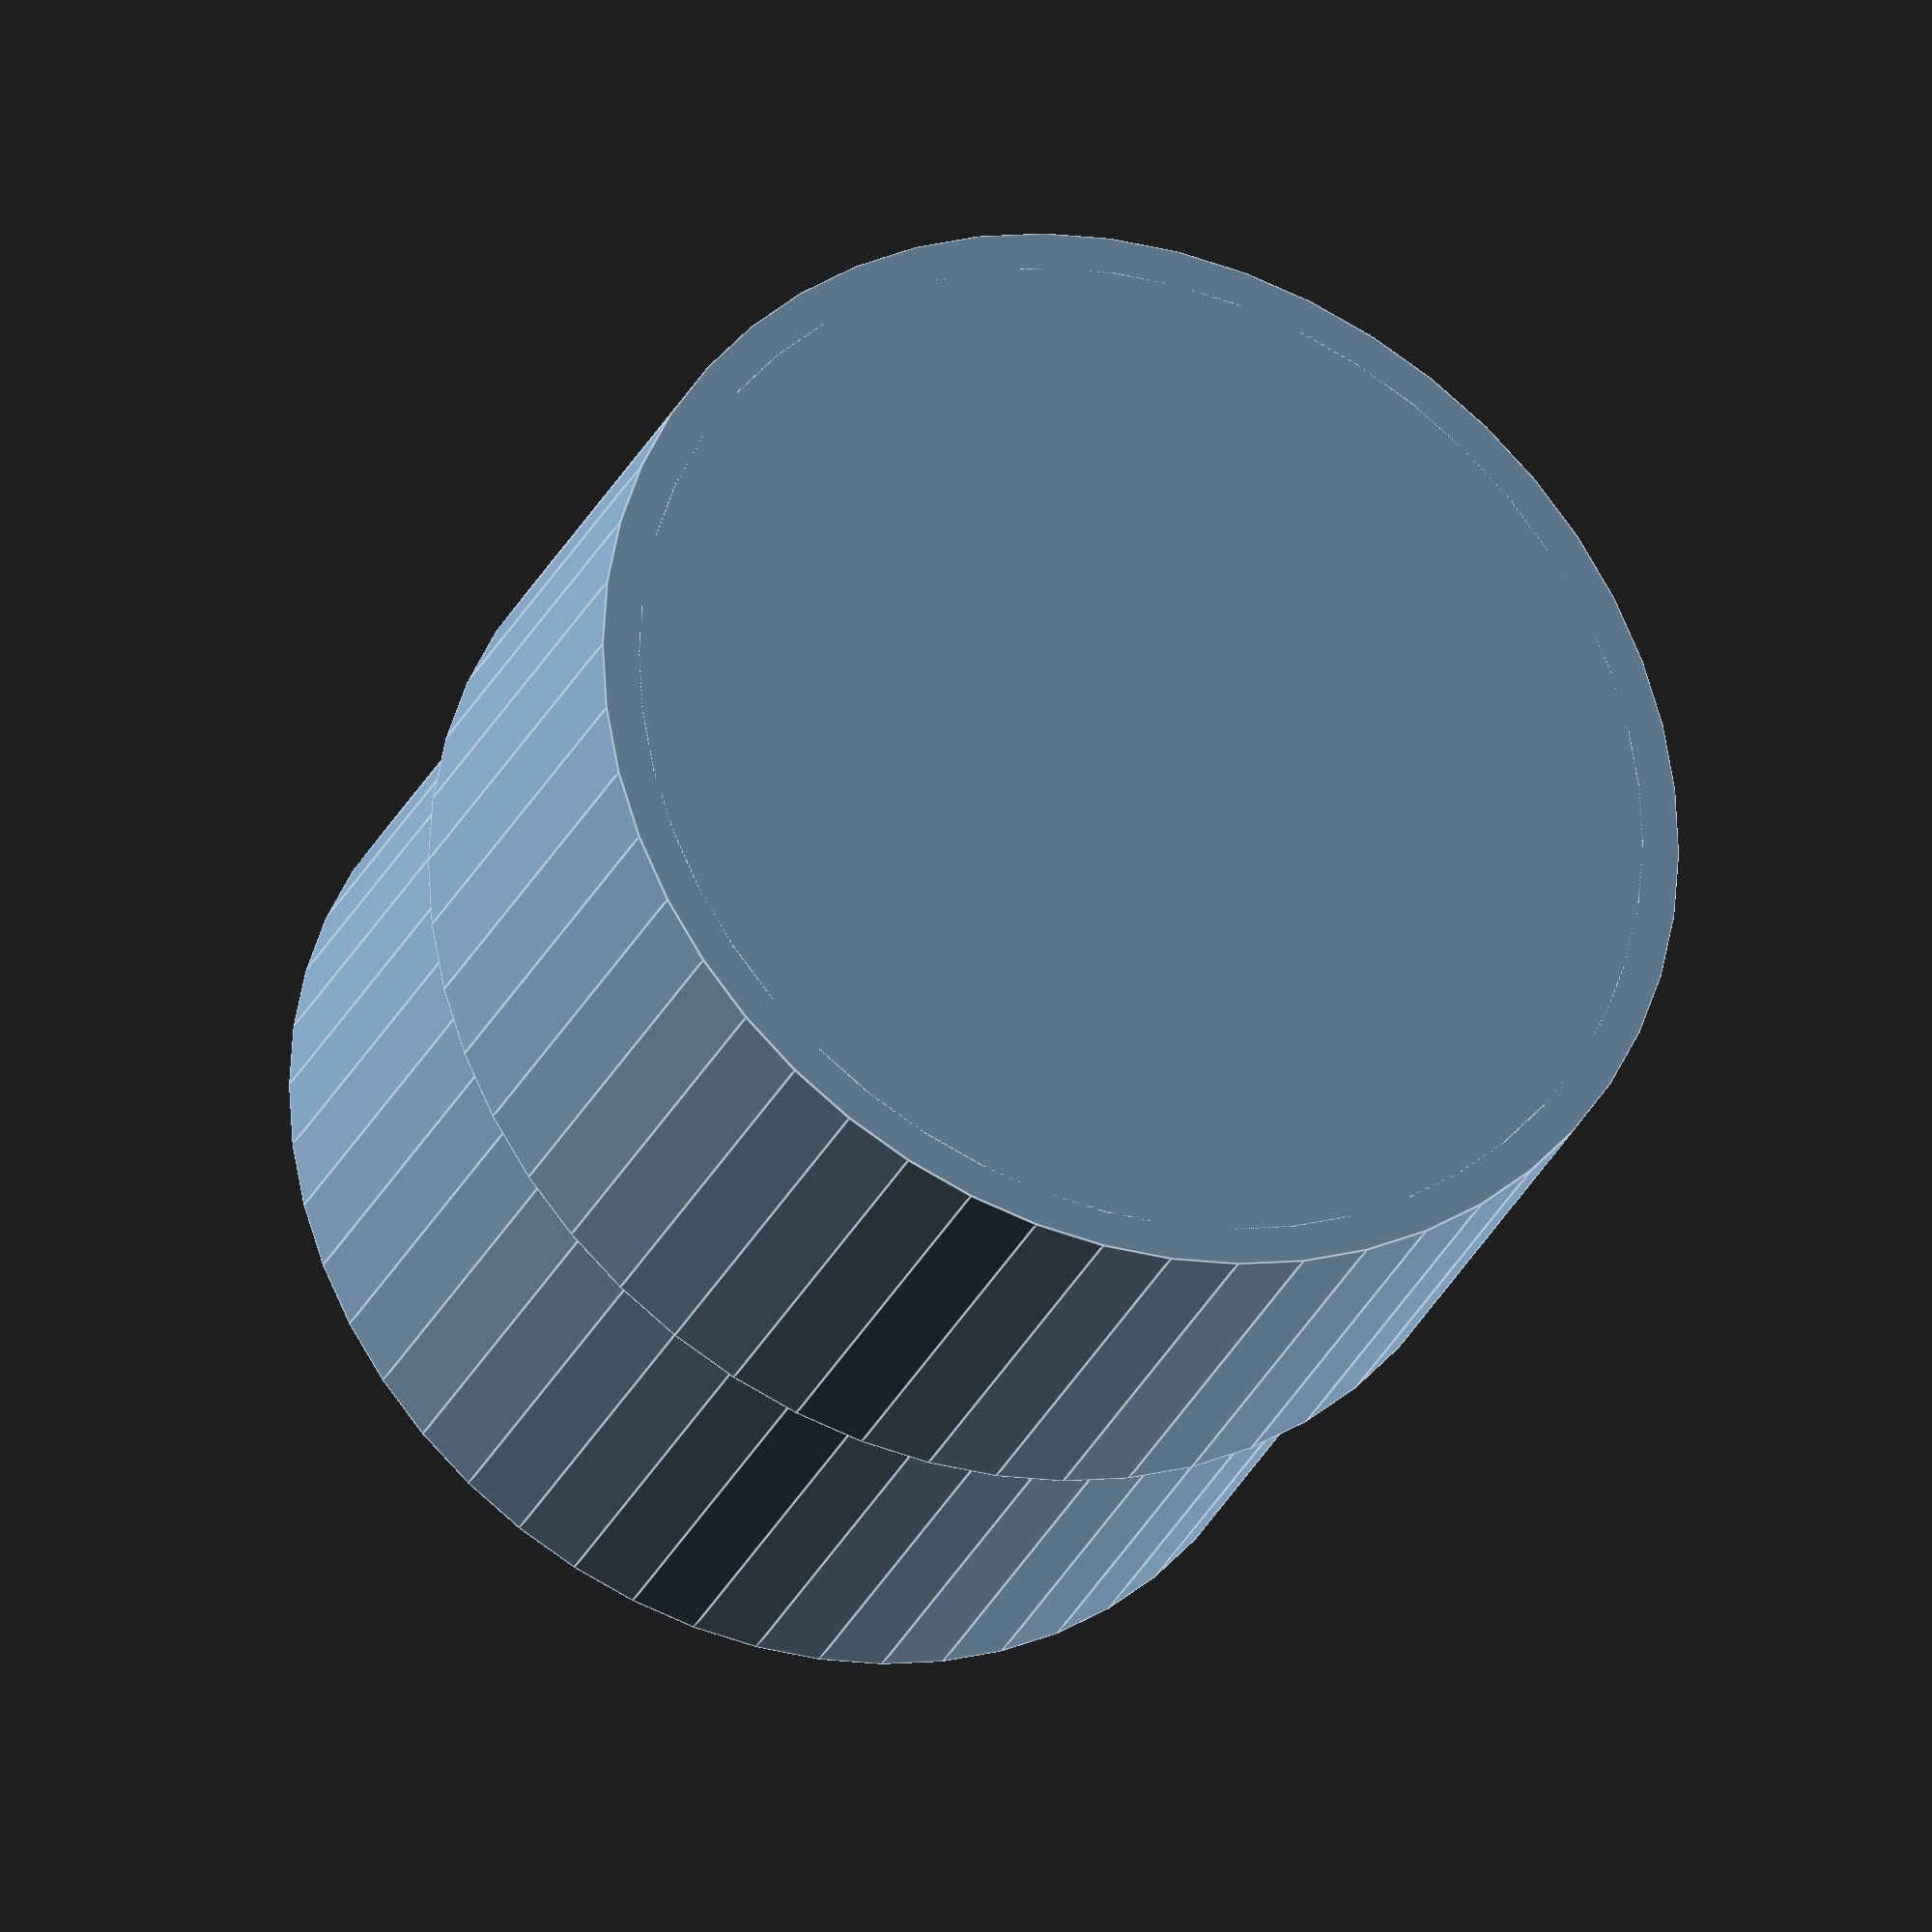
<openscad>
// tray for attaching feather boards to body assembly
// 1 unit = 1 mm

// minor overlap to keep openscad clear on whether objects are actually separate
overlap = 0.0001;
$fn = 50;

/* Dimension global constants  ---------------------------------------- */

// center mounting hole in the backbone
center_hole_radius = 2.8; // works out to fit hole w/radius=3 ??
backbone_height = 8;
tray_bottom_thickness = 1;

center_post_offset = -backbone_height / 2 - tray_bottom_thickness + overlap;


/* Parts  ---------------------------------------------------------------*/

module
center_post()
{
    post_height = tray_bottom_thickness + backbone_height / 2;
    translate([ 0, 0, center_post_offset ])
        cylinder(r = center_hole_radius,
                 h = post_height);
    translate([0, 0, center_post_offset / 2])
        cylinder(r = center_hole_radius + 0.2,
                 h = post_height / 2);
}
center_post();

</openscad>
<views>
elev=209.0 azim=65.2 roll=201.3 proj=o view=edges
</views>
